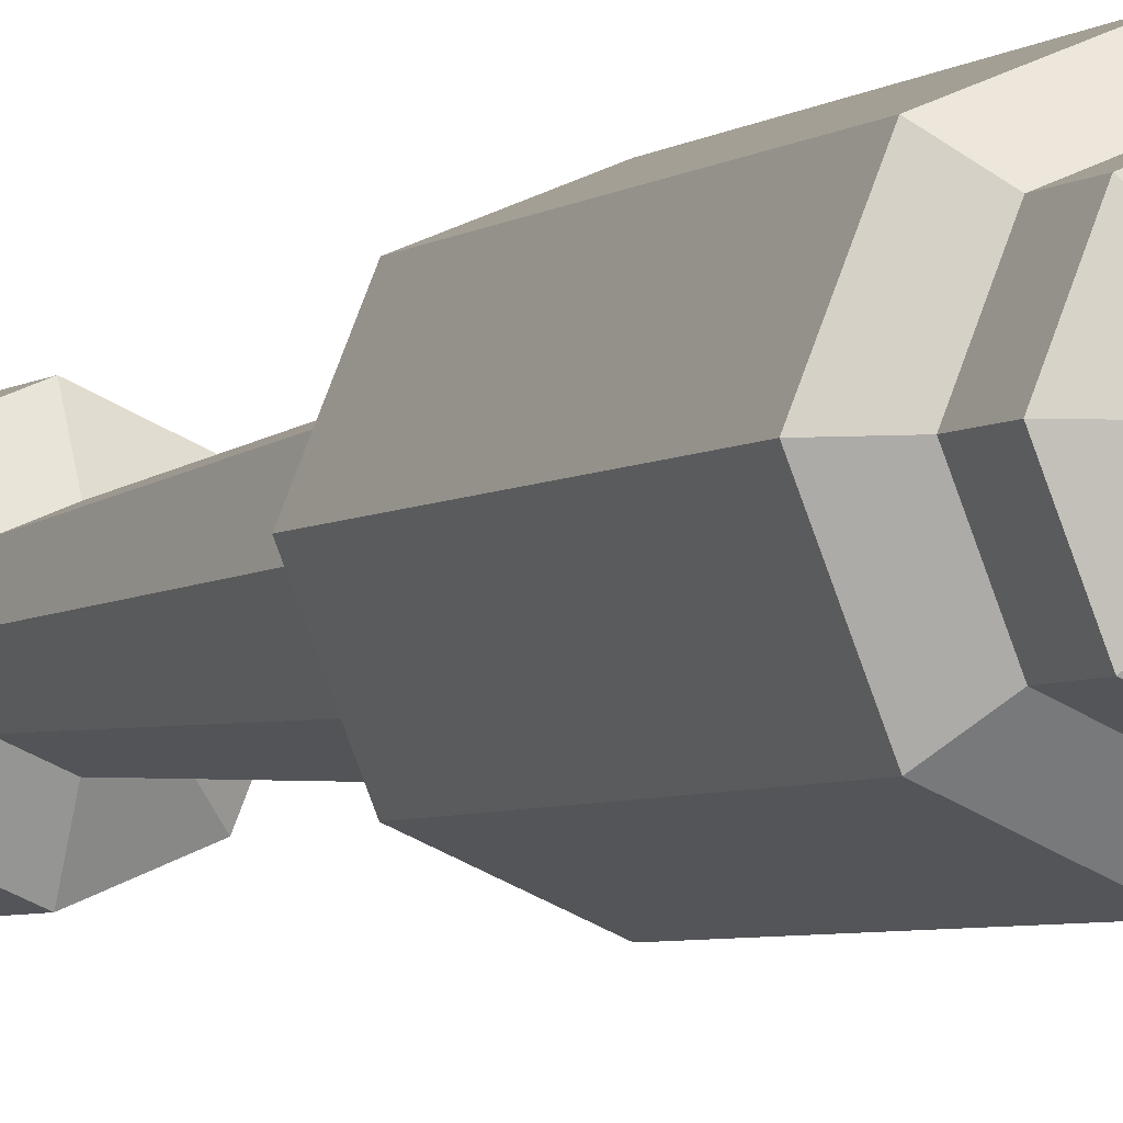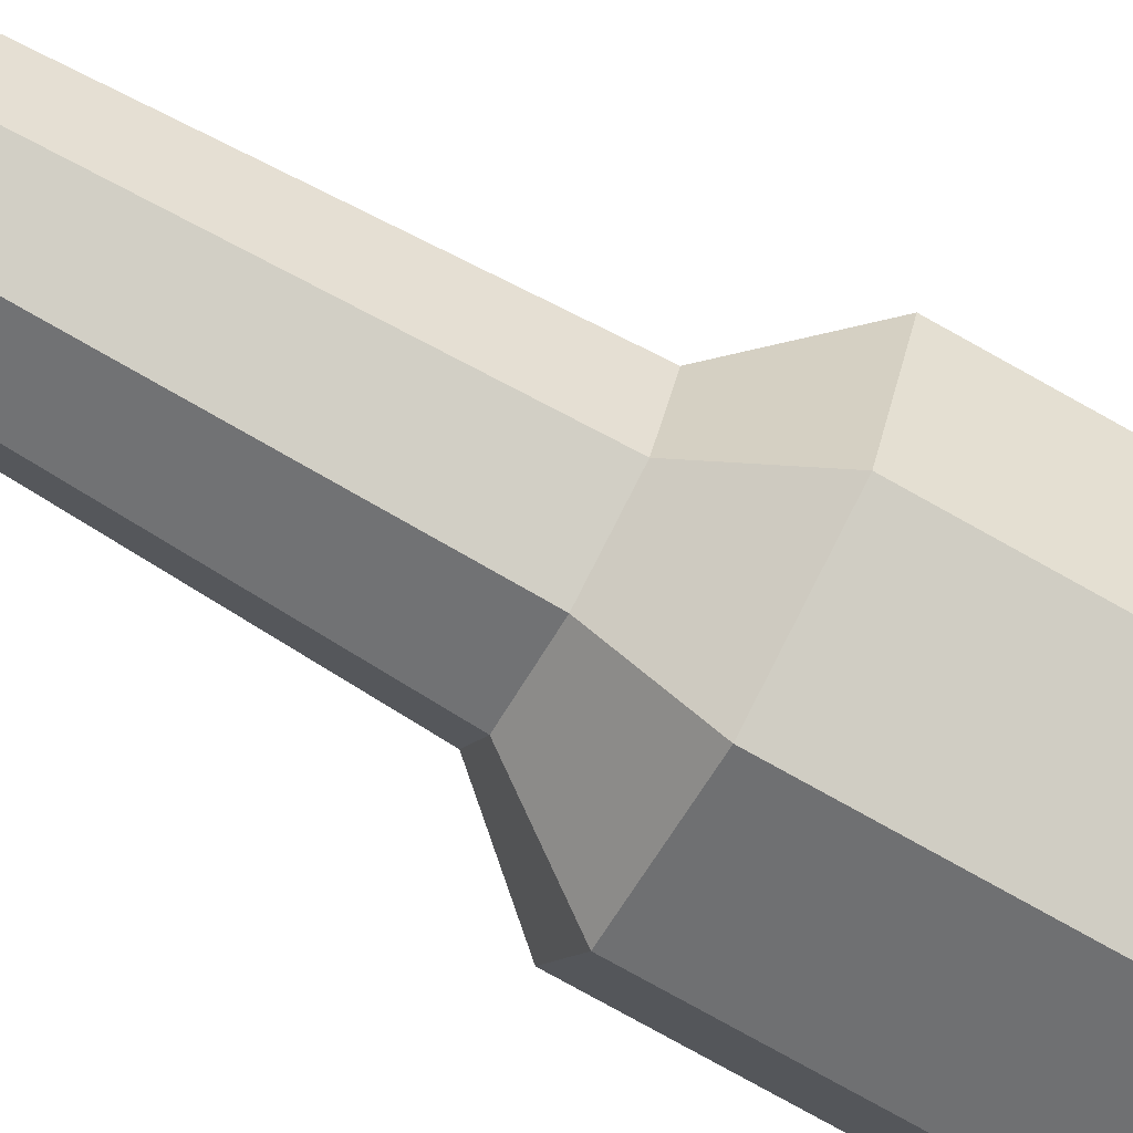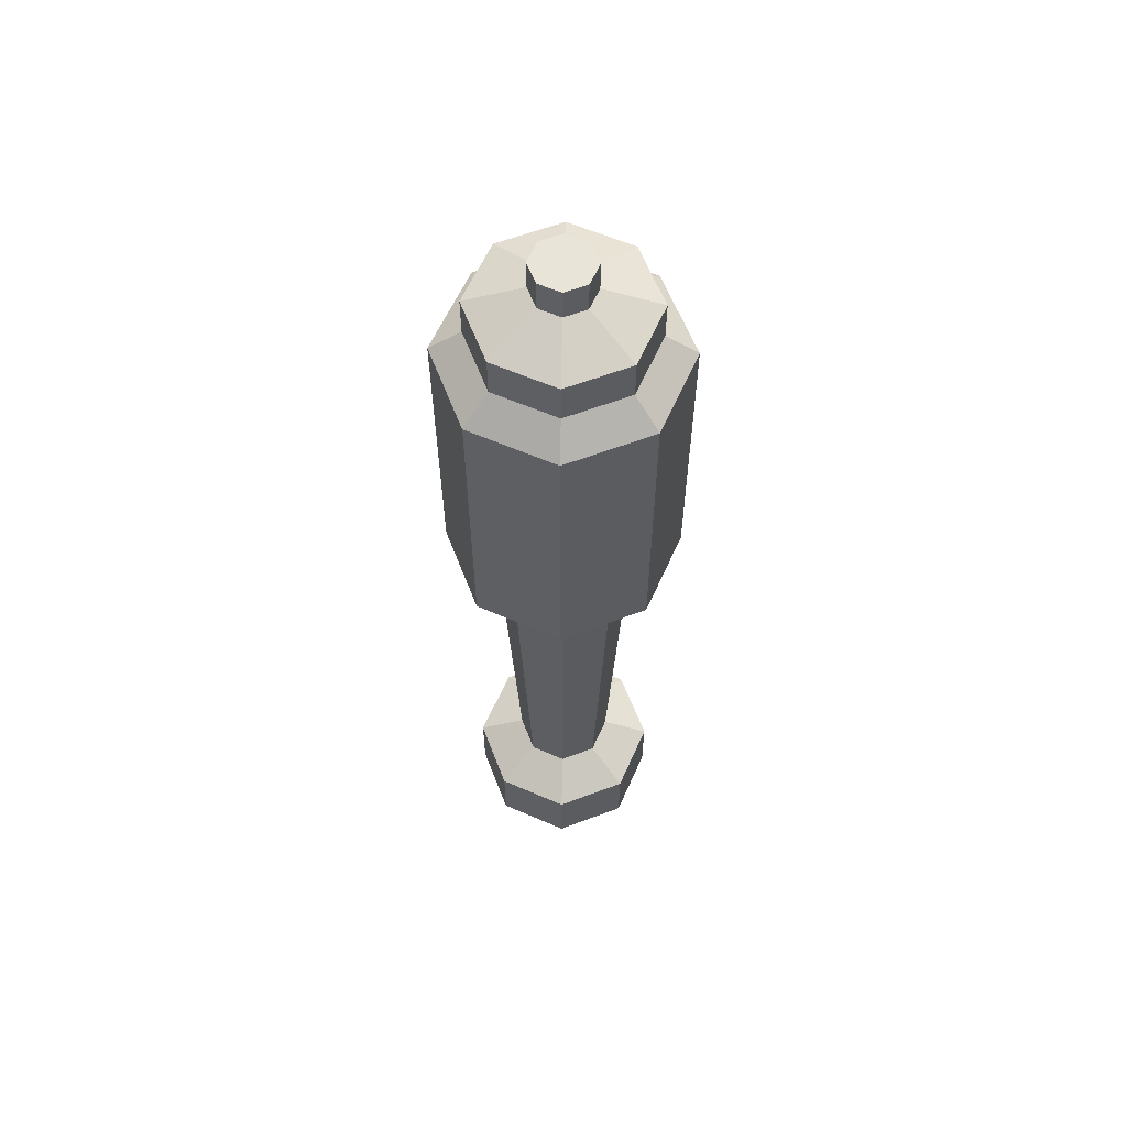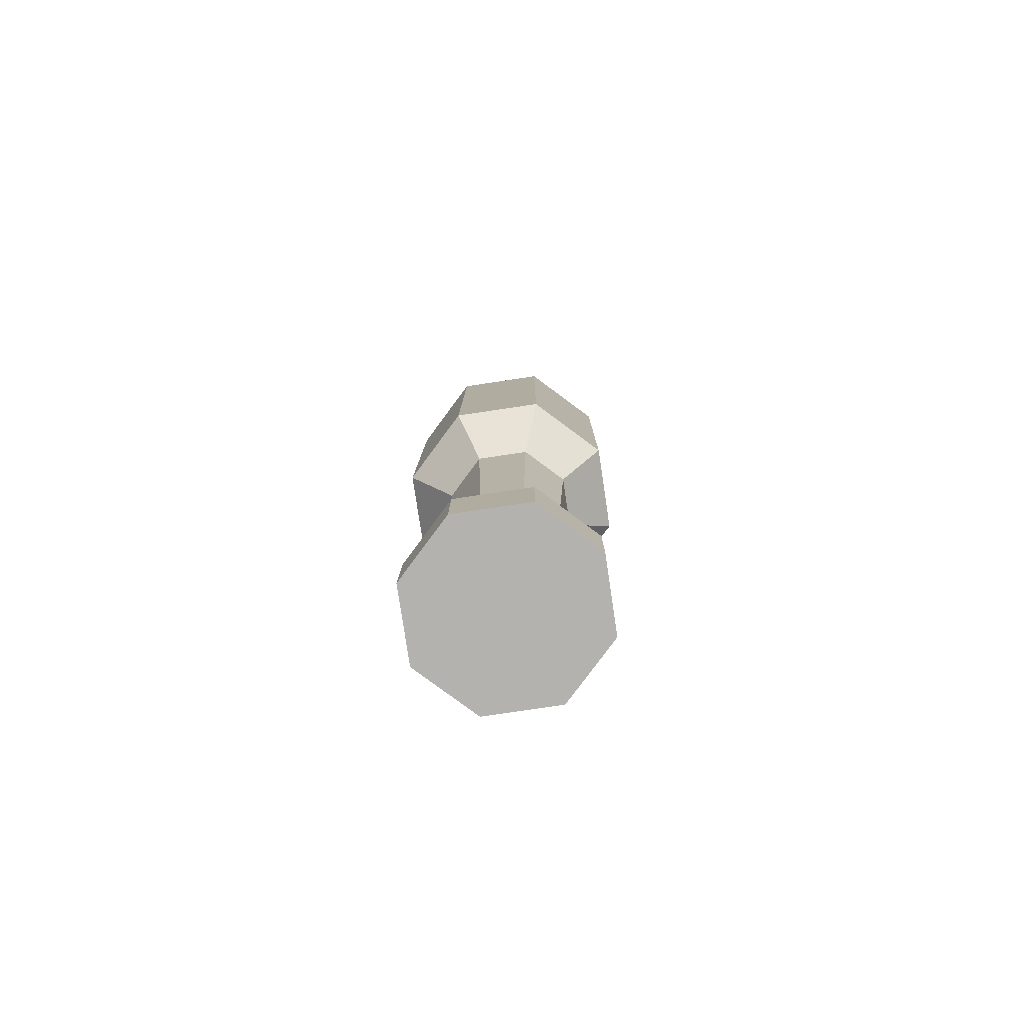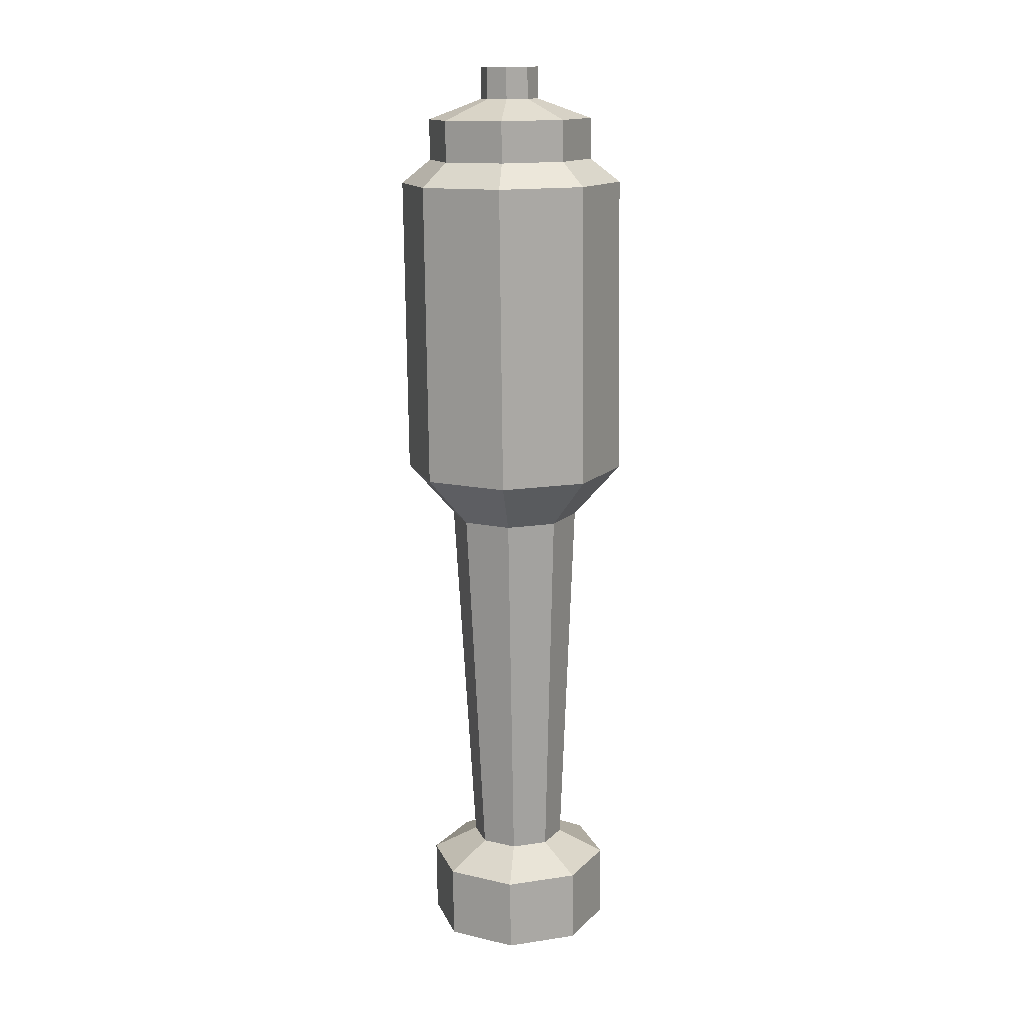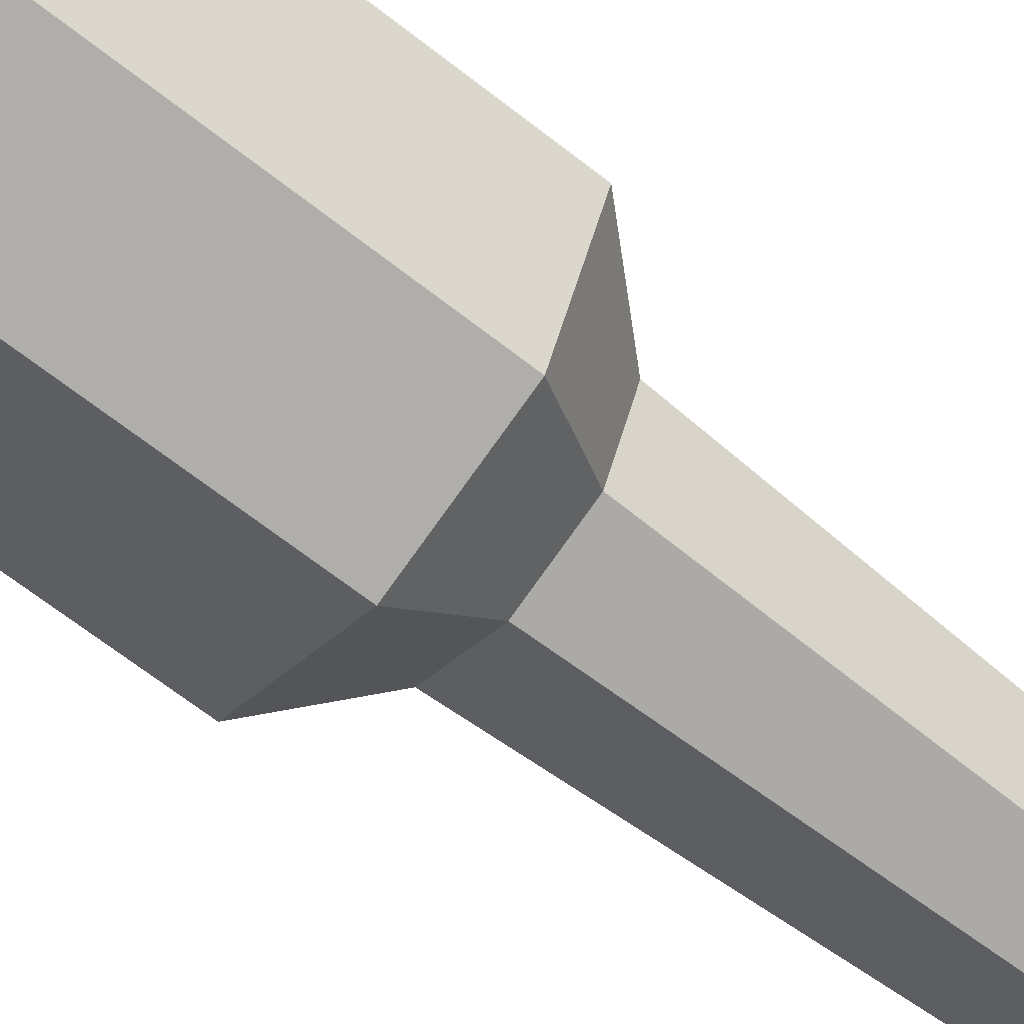
<metadata>
{"format":"obj","ext":"obj","renderer":"f3d","projection":"perspective","resolution":1024,"background":"white","views":[{"elev":-4.6,"azim":154.5,"up":"+Z"},{"elev":-76.5,"azim":61.4,"up":"+Z"},{"elev":59.7,"azim":-88.6,"up":"+Y"},{"elev":-79.2,"azim":121.0,"up":"+Y"},{"elev":14.3,"azim":5.5,"up":"+Y"},{"elev":-60.6,"azim":-129.0,"up":"+Z"}]}
</metadata>
<code>
o HedgehogAmmo
v 0.002931 0.005462 -0.0428
v -0.001529 0.3903 -0.03804
v 0.03319 0.005813 -0.03026
v 0.02537 0.3906 -0.0269
v 0.04573 0.005958 -0
v 0.03651 0.3907 -0
v 0.03319 0.005813 0.03026
v 0.02537 0.3906 0.0269
v 0.002931 0.005462 0.0428
v -0.001529 0.3903 0.03804
v -0.02733 0.005111 0.03026
v -0.02842 0.39 0.0269
v -0.03986 0.004966 -0
v -0.03957 0.3899 -0
v -0.02733 0.005111 -0.03026
v -0.02842 0.39 -0.0269
v 0.03505 0.38 -0.03645
v -0.001404 0.3795 -0.05155
v 0.05015 0.3801 -0
v 0.03505 0.38 0.03645
v -0.001404 0.3795 0.05155
v -0.03785 0.3791 0.03645
v -0.05295 0.3789 -0
v -0.03785 0.3791 -0.03645
v -0.02864 0.4086 0.0269
v -0.001744 0.4089 -0.03804
v -0.00185 0.4181 0.01331
v 0.02515 0.4092 -0.0269
v 0.01146 0.4182 -0
v 0.007563 0.4182 0.009414
v -0.01516 0.4179 -0
v -0.01126 0.4179 -0.009414
v 0.002545 0.0387 -0.0428
v 0.00242 0.04952 -0.02179
v 0.000187 0.2422 -0.05155
v 0.03664 0.2427 -0.03645
v 0.01783 0.0497 -0.01541
v 0.03281 0.03905 -0.03026
v 0.05174 0.2428 -0
v 0.02421 0.04977 -0
v 0.04534 0.0392 -0
v 0.03664 0.2427 0.03645
v 0.01783 0.0497 0.01541
v 0.03281 0.03905 0.03026
v 0.000187 0.2422 0.05155
v 0.00242 0.04952 0.02179
v 0.002545 0.0387 0.0428
v -0.03626 0.2418 0.03645
v -0.01299 0.04934 0.01541
v -0.02772 0.03835 0.03026
v -0.05136 0.2416 -0
v -0.01937 0.04927 -0
v -0.04025 0.03821 -0
v -0.03626 0.2418 -0.03645
v -0.01299 0.04934 -0.01541
v -0.02772 0.03835 -0.03026
v 0.007563 0.4182 -0.009414
v -0.00185 0.4181 -0.01331
v 0.03629 0.4093 -0
v 0.02515 0.4092 0.0269
v -0.001744 0.4089 0.03804
v -0.01126 0.4179 0.009414
v -0.03978 0.4085 -0
v -0.02864 0.4086 -0.0269
v -0.01143 0.4323 0.009414
v -0.002017 0.4324 -0.01331
v -0.002017 0.4324 0.01331
v 0.007396 0.4325 -0.009414
v 0.01129 0.4326 -0
v 0.007396 0.4325 0.009414
v -0.01533 0.4323 -0
v -0.01143 0.4323 -0.009414
v 0.000461 0.2186 -0.03005
v 0.02171 0.2188 -0.02125
v 0.03051 0.2189 -0
v 0.02171 0.2188 0.02125
v 0.000461 0.2186 0.03005
v -0.02078 0.2183 0.02125
v -0.02958 0.2182 -0
v -0.02078 0.2183 -0.02125
f 35 18 17 36
f 36 17 19 39
f 39 19 20 42
f 42 20 21 45
f 45 21 22 48
f 48 22 23 51
f 16 14 63 64
f 51 23 24 54
f 54 24 18 35
f 1 11 13 15
f 11 1 3 9
f 9 3 5 7
f 6 4 28 59
f 10 8 60 61
f 2 4 17 18
f 4 6 19 17
f 6 8 20 19
f 8 10 21 20
f 10 12 22 21
f 12 14 23 22
f 14 16 24 23
f 16 2 18 24
f 32 31 71 72
f 29 57 68 69
f 27 30 70 67
f 12 10 61 25
f 8 6 59 60
f 4 2 26 28
f 2 16 64 26
f 14 12 25 63
f 15 56 33 1
f 56 55 34 33
f 80 54 35 73
f 13 53 56 15
f 53 52 55 56
f 79 51 54 80
f 11 50 53 13
f 50 49 52 53
f 78 48 51 79
f 9 47 50 11
f 47 46 49 50
f 77 45 48 78
f 7 44 47 9
f 44 43 46 47
f 76 42 45 77
f 5 41 44 7
f 41 40 43 44
f 75 39 42 76
f 3 38 41 5
f 38 37 40 41
f 74 36 39 75
f 1 33 38 3
f 33 34 37 38
f 73 35 36 74
f 58 57 28 26
f 57 29 59 28
f 29 30 60 59
f 30 27 61 60
f 27 62 25 61
f 62 31 63 25
f 31 32 64 63
f 32 58 26 64
f 68 67 70 69
f 65 66 72 71
f 67 68 66 65
f 62 27 67 65
f 30 29 69 70
f 57 58 66 68
f 58 32 72 66
f 31 62 65 71
f 34 73 74 37
f 37 74 75 40
f 40 75 76 43
f 43 76 77 46
f 46 77 78 49
f 49 78 79 52
f 52 79 80 55
f 55 80 73 34

</code>
